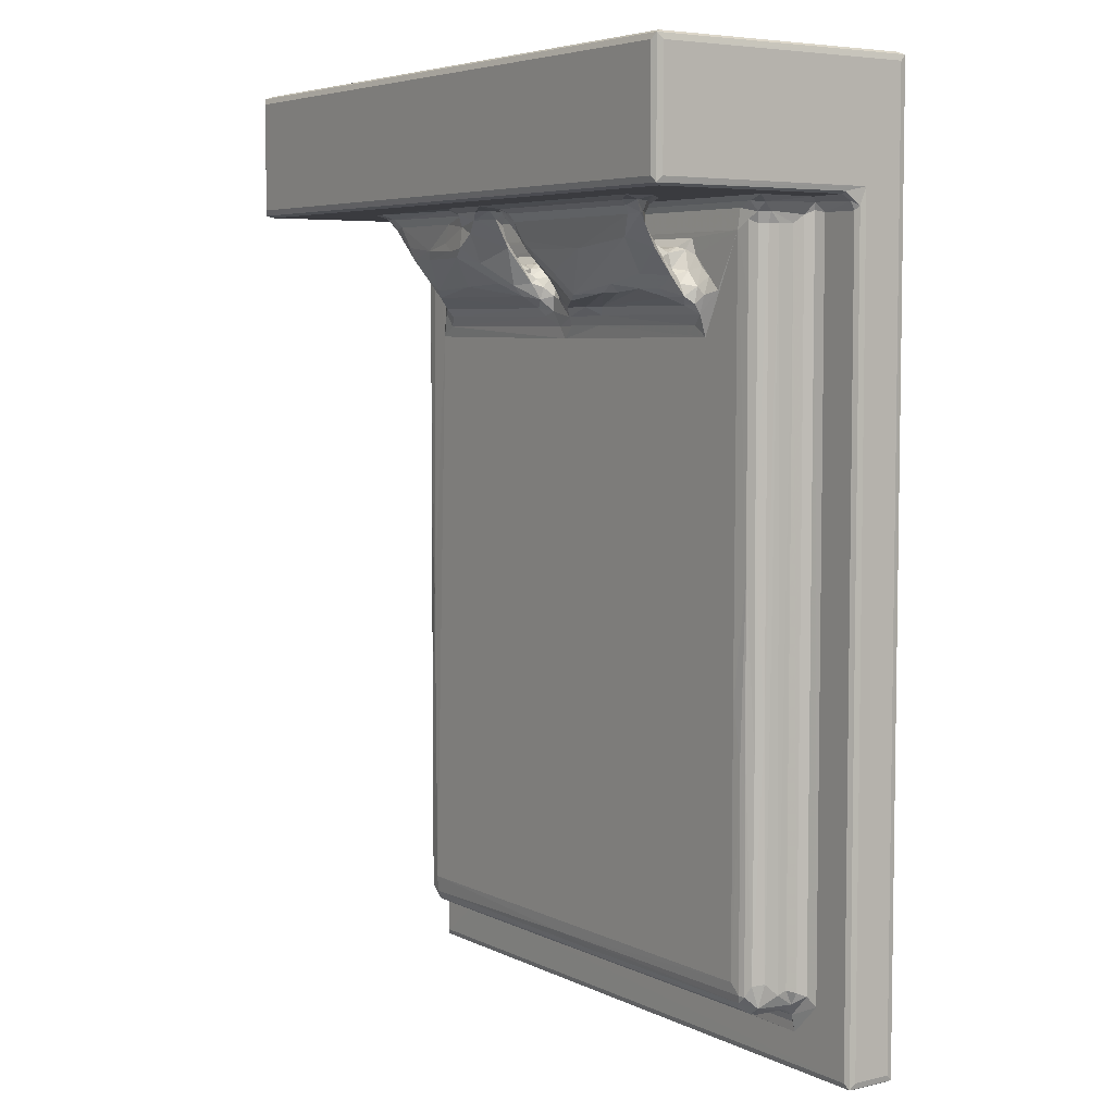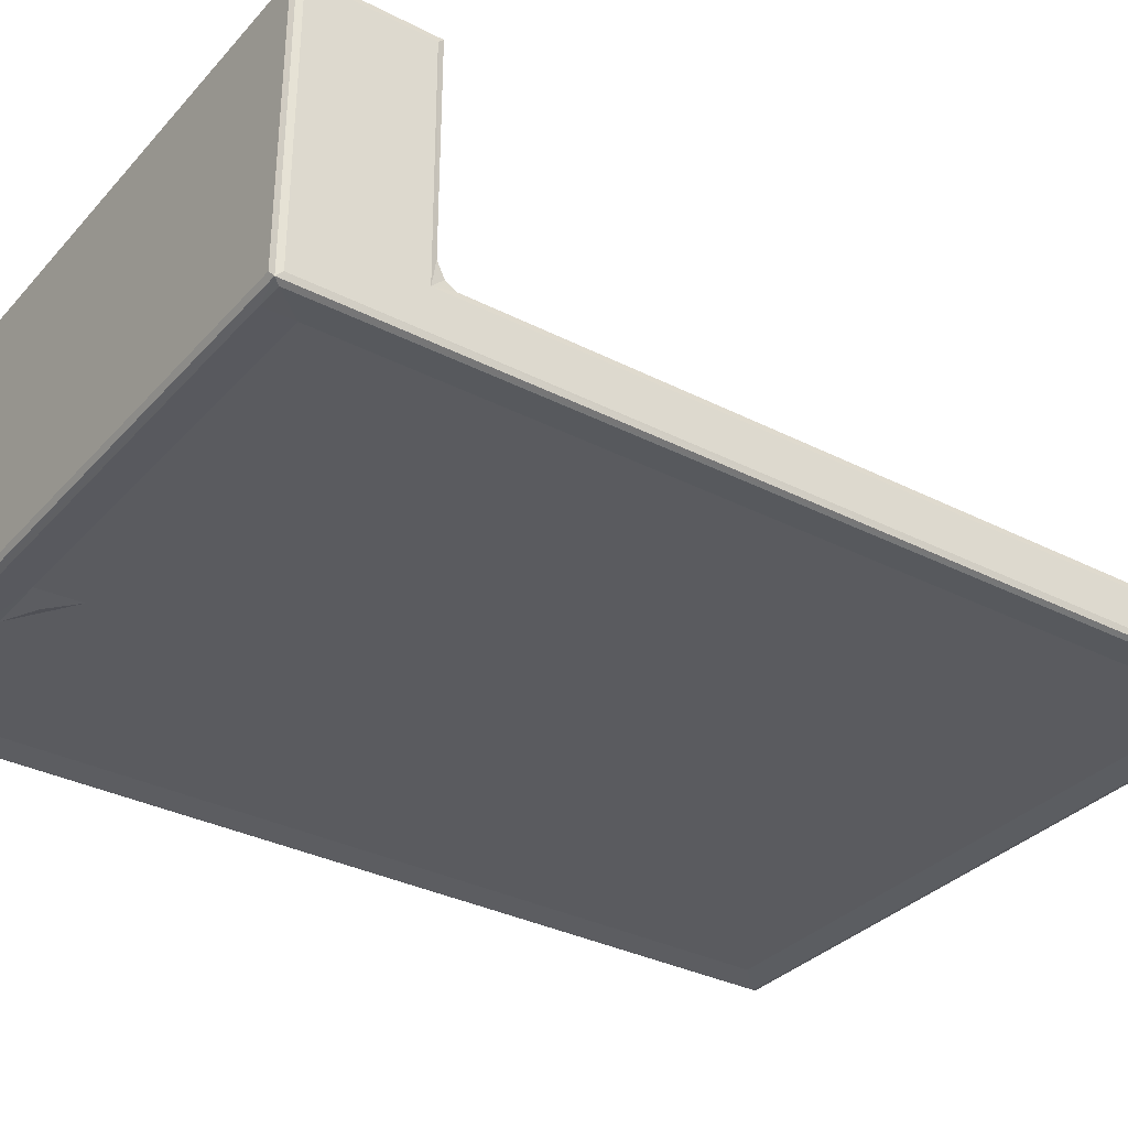
<metadata>
{"format":"obj","ext":"obj","renderer":"f3d","projection":"perspective","resolution":1024,"background":"white","views":[{"elev":5.5,"azim":55.1,"up":"+Y"},{"elev":-33.4,"azim":-125.0,"up":"+Z"}]}
</metadata>
<code>
v 0.1399 0.265 0.2591
v -0.000336 0.8838 0.8854
v 0.6338 -0.0003955 0.8849
v 0.6173 0.8766 0.005568
v -0.0004922 0.885 5.072
v 0.1368 0.2612 5.72
v 0.6339 -0.0005 5.072
v 0.6339 0.8833 6
v 0.6339 85 6
v 0.6369 99.08 -0.00236
v 0.1342 85 5.719
v -0.0004363 99.12 0.8857
v 0.1347 99.74 0.2606
v 3.573 95.89 0.2494
v -0.0003426 87.22 5.102
v 3.695 4.021 0.2495
v 4.789 6.39 6
v 6.028 5.062 6.011
v 7.158 6.467 6.58
v 8.149 6.041 6.525
v 9.154 5.238 6.083
v 5.75 7.712 6.465
v 6.293 8.877 7.26
v 6.685 7.988 7.862
v 6.505 8.795 9.463
v 7.491 6.936 7.971
v 8.326 6.496 7.397
v 7.173 7.416 10.68
v 7.089 8.505 12.09
v 8.73 6.519 9.591
v 8.123 7.191 11.97
v 6.5 10.19 8.437
v 6.621 10.06 10.89
v 9.585 6.675 10.97
v 7.778 8.98 12.7
v 9.187 10.13 13
v 8.857 8.303 12.77
v 7.266 31.27 12.34
v 72.37 0.8836 6
v 65.03 4.197 6.002
v 29.69 7.516 12.36
v 29.34 8.071 12.67
v 33.88 8.756 12.86
v 64.32 6.505 7.35
v 29.39 6.798 11.35
v 34.92 7.18 12
v 63.31 6.504 9.481
v 63.5 10.02 13
v 69.59 0.8763 0.002918
v 64.77 5.226 6.077
v 72.37 -0.0003861 0.885
v 72.86 0.2611 0.2596
v 65.16 6.039 6.512
v 40.34 7.945 12.61
v 63.54 37.55 13
v 6.725 42.23 11.33
v 7.012 38.36 11.98
v 7.994 32.55 12.8
v 5.718 83.96 6.448
v 11.35 73.14 13
v 6.501 83.99 8.438
v 6.292 84.81 7.268
v 8.747 43.91 12.95
v 7.622 41.8 12.6
v 6.947 49.85 11.89
v 7.419 49.94 12.41
v 7.996 52.48 12.8
v 69.32 95.94 0.2495
v 35.15 72.95 13
v 0.1893 85.95 6.431
v 0.1343 86.73 7.911
v 0.6634 86.48 7.517
v 0.6342 86.5 29.11
v 0.6331 100 0.8836
v 6.528 83.99 10.11
v 7.175 73.65 12.26
v 8.02 75.14 12.81
v 6.726 83.91 11.32
v 4.778 85 6
v 9.269 83.36 12.98
v 5.539 85.87 6.481
v 7.95 82.83 12.79
v 7.152 84.68 12.22
v 6.395 85.07 11.35
v 8.833 85.41 12.81
v 13.3 74.25 13.18
v 12.52 75.78 13.49
v 14.1 75.34 13.62
v 13.9 76.22 14.26
v 15.76 77.44 16.33
v 11.64 77.65 13
v 12.85 77.31 13.64
v 13.66 77.39 14.68
v 14.27 78.63 13.98
v 14.31 78.49 15.4
v 16.83 82.8 13
v 15.21 79.33 14.9
v 16.01 80.57 13.78
v 15.89 80.34 15.65
v 16.95 81.63 13.63
v 18.55 82.05 13.64
v 17.55 81.67 14.95
v 18.6 82.92 13
v 19.56 80.91 14.51
v 19.01 81.47 14.62
v 32.04 76.17 14.24
v 31.94 77.43 16.3
v 20.45 80.98 13.69
v 20.05 81.72 13.02
v 63.86 85.41 12.82
v 31.09 80.9 13.81
v 30.22 80.77 14.68
v 32.7 81.71 13
v 39.95 82.81 13
v 34.45 74.23 13.13
v 32.41 75.33 13.61
v 33.18 77.06 14.81
v 33.93 75.84 13.67
v 34.33 77.44 13.86
v 36.81 74.31 13.26
v 36.85 75.21 13.63
v 35.28 77.05 13.89
v 36.2 77.11 14.4
v 45.54 95.97 0.2478
v 45.26 91.4 0.2491
v 32.36 80.54 13.52
v 32.22 79.51 15.5
v 31.84 80.3 15.15
v 63.7 83.33 12.99
v 33.43 78.36 14.58
v 32.84 79.22 15.01
v 33.32 79.62 13.43
v 33.22 80.63 13
v 34.16 79.78 13.03
v 35.98 78.85 13.46
v 36.34 78.55 14.68
v 35.41 79.53 13
v 37.61 81.72 13
v 4.739 86.47 7.564
v 4.805 86.5 12.44
v 5.82 85.99 12.07
v 6.381 86.5 13.9
v 7.668 85.99 13.16
v 3.3 99.12 0.002138
v 14.42 86.49 17.64
v 15.19 86.5 16.13
v 20.87 86.5 16.12
v 72.38 99.11 0.005862
v 72.37 100 0.8865
v 22.28 86.5 17.19
v 72.86 99.74 0.2598
v 31.76 86.5 17.21
v -0.0005 87.32 29.12
v -0.0004657 99.12 29.12
v 0.1394 86.73 29.74
v 0.6321 87.32 30
v 0.1364 99.74 29.74
v 0.6347 99.12 30
v 0.6355 100 29.11
v 14.38 79.89 17.19
v 16.36 79.68 18.54
v 14.49 80.14 17
v 14.61 83.55 19.4
v 13.93 84.92 20.85
v 15.38 83.02 20.47
v 14.29 85.5 19.59
v 14.97 85.26 19.15
v 16.92 78.18 17.28
v 16.75 81.56 20.35
v 20.14 81.44 20.42
v 16.33 83.61 17.58
v 16.76 81.87 15.96
v 17.23 83.87 17.31
v 15.82 84.47 18.36
v 15.89 85.4 17.97
v 17.11 84.93 17.45
v 18.12 82.1 15.99
v 20.37 83.94 17.2
v 20.15 84.83 17.32
v 16.78 82.83 20.87
v 15.81 85.06 21.32
v 20.67 82.38 20.82
v 23.96 78.5 17.92
v 26.82 81.51 21.24
v 20.08 81.47 15.53
v 27.41 82.63 16.16
v 21.74 85.43 18.1
v 22.3 84.51 17.78
v 25.41 85.04 21.32
v 24.62 83.09 21.2
v 25.87 82.2 21.4
v 30.21 78.74 18.07
v 28.44 80.13 19.66
v 30.11 84.32 17.69
v 29.17 83.8 17.02
v 30.49 85.19 18.07
v 28.76 81.45 15.66
v 28.45 84.66 21.58
v 28.14 82.47 21.67
v 28.45 85.81 21.78
v 31.83 78.52 17.29
v 29.44 80.88 19.95
v 32.96 82.4 18.8
v 30.33 81.31 15.9
v 32.57 80.19 16.45
v 31.44 80.8 16.12
v 32.86 83.15 18.9
v 31.85 84.38 18.88
v 30.11 83.9 21.63
v 31.34 85.22 21.99
v 33.22 83.96 19.77
v 33.09 78.78 15.87
v 36.77 79.04 16.03
v 33.1 84.71 19.55
v 32.5 85.71 19.24
v 33.65 85.28 20.77
v 36.68 83.74 19.71
v 37.38 83.61 20.54
v 35.94 85.36 20.35
v 36.93 84.8 19.58
v 35.67 86.14 21.66
v 12.13 86.5 19.6
v 11.4 86.5 21.87
v 13.37 86.44 18.74
v 12.92 86.13 21.52
v 13.93 86.48 22.9
v 13.29 85.76 20.25
v 15.1 85.89 21.83
v 16.43 85.96 16.98
v 20.31 85.94 17
v 29.12 86.5 23.74
v 27.75 86.37 22.64
v 72.37 100 29.12
v 21.89 85.93 17.96
v 72.86 99.74 29.74
v 31.25 86 18.01
v 29.21 86.01 22.56
v 32.71 86.05 22.66
v 35.14 86.5 23.7
v 33.17 86.5 18.24
v 34.21 85.91 19.82
v 35.48 86.5 18.3
v 36.48 85.91 19.13
v 34.14 86.14 21.85
v 35.25 85.94 20.41
v 37.68 85.66 21.8
v 37.3 86.13 22.61
v 64.62 6.626 10.59
v 72.87 0.2597 5.718
v 64.66 6.832 11.41
v 63.45 7.32 12.2
v 64.36 8.04 12.66
v 72.37 -0.0002923 5.072
v 69.32 4.056 0.2496
v 64.58 8.881 12.87
v 68.22 7.453 6.001
v 72.37 1.002 0.003151
v 66.06 7.451 7.394
v 67.28 8.37 6.436
v 65.43 6.882 7.691
v 66.7 8.73 7.262
v 66.48 9.145 8.449
v 65.87 7.662 11.49
v 66.49 8.801 9.509
v 66.36 10.12 11.04
v 65.22 8.839 12.68
v 65.83 9.979 12.26
v 66.28 35.85 11.31
v 67.29 85.24 6.446
v 72.37 85 6
v 66.5 83.99 8.438
v 66.71 84.83 7.263
v 66.47 83.99 10.19
v 64.54 32.44 12.89
v 65.13 32.38 12.73
v 65.87 32.53 12.18
v 65.81 51.7 12.29
v 65.1 49.92 12.78
v 73 0.8833 0.8849
v 73 0.8825 5.074
v 73 99.11 0.8863
v 37.81 76.19 14.58
v 41.42 74.3 13.19
v 41.49 76.23 14.87
v 42.56 75.38 13.67
v 43.59 76.23 14.31
v 58.9 73.16 13
v 37.12 79.3 14.71
v 37.83 80.48 13.62
v 39.41 80.76 14.32
v 37.95 80.17 15.38
v 38.69 81.72 13
v 40.01 81.58 13.77
v 41.24 82.03 13.75
v 41.27 81.8 14.65
v 40.01 81.36 15.34
v 57.48 74.29 13.18
v 57.15 76.24 14.29
v 56.24 77.02 15.83
v 55.33 81.96 13.81
v 54.68 81.7 14.79
v 56.73 82.8 13.01
v 68.22 85 6
v 66.27 83.91 11.32
v 65.82 76.91 12.26
v 65.07 77.19 12.79
v 58.71 75.35 13.55
v 58.05 77.1 14.99
v 58.58 76.35 14.11
v 59.42 77.21 13.6
v 60.86 77.65 13.06
v 57.19 79.59 13.82
v 56.14 79.8 15.07
v 56.33 81.68 13.52
v 58.64 78.04 13.85
v 57.55 78.32 15.13
v 56.93 79.25 15.22
v 57.31 81.16 13.03
v 58.3 79.96 13.07
v 55.76 81.34 15.22
v 59.43 79.07 13.03
v 65 84.32 12.78
v 65.86 83.9 12.21
v 66.61 85.07 11.31
v 66.05 85 12.48
v 47.95 94.16 0.0517
v 45.25 86.5 18.28
v 68.17 86.5 13.9
v 45.8 86.5 17.2
v 51.96 95.95 0.2484
v 65.77 86 13.16
v 56.86 86.5 17.22
v 60.71 86.5 20.81
v 67.53 85.99 6.599
v 72.37 85.87 6.447
v 67.08 85.89 12.43
v 68.19 86.45 7.452
v 72.37 86.5 7.593
v 72.87 85.45 5.729
v 73 87.25 5.119
v 72.87 86.72 7.548
v 42.43 76.81 17.4
v 38.37 78.59 16.69
v 37.28 79.86 16.16
v 38.14 81.86 19.81
v 39.48 80.49 19.29
v 41.5 78.5 18.41
v 39.49 82.06 20.38
v 41.87 79.73 19.26
v 37.1 83.75 19.26
v 38.38 80.61 16.09
v 39.91 82.31 16.59
v 38.49 83.51 18.24
v 39.1 84.27 18.75
v 38.92 85.24 19.24
v 41.35 82.65 16.49
v 41.59 82.1 15.8
v 38.44 82.98 20.69
v 37.81 84.84 21.24
v 43.84 77.39 18.09
v 48.31 77.54 17.59
v 47.88 81.9 20.38
v 45.75 85.3 19.15
v 45.27 84.44 18.71
v 45.39 83.96 18.07
v 57.24 84.86 21.25
v 50.19 77.57 17.12
v 50.23 78.39 18.14
v 53.84 83.47 17.16
v 46.74 85.02 18.35
v 54.68 82 15.94
v 54.21 77.87 17.58
v 55.36 79.29 18.39
v 55.86 82.73 20.57
v 55.51 84.06 17.92
v 55.95 84.95 18.23
v 56.36 77.83 16.67
v 57.88 79.08 16.48
v 56.3 80.88 16.31
v 57.89 81.76 18.52
v 55.62 82.14 16.62
v 56.76 83.83 18.79
v 57.35 85.28 19.34
v 58.6 84.99 20.74
v 58.42 85.02 20.32
v 44.89 85.98 19.02
v 72.86 86.73 29.74
v 72.37 86.5 29.11
v 72.37 87.32 30
v 46.79 85.9 18.02
v 60.36 86.5 23.74
v 57.71 85.67 21.8
v 56.37 85.93 18.02
v 58.18 86.13 22.61
v 72.37 99.12 30
v 58.95 86.1 20.2
v 59.59 86.13 21.85
v 73 87.33 29.12
v 73 99.12 29.12
f 1 5 2
f 1 6 5
f 1 3 6
f 6 3 7
f 6 8 9
f 1 10 4
f 6 9 11
f 5 6 11
f 1 2 12
f 1 12 13
f 1 13 10
f 10 14 4
f 2 5 12
f 12 5 15
f 5 11 15
f 8 18 17
f 18 19 17
f 18 20 19
f 18 21 20
f 17 19 22
f 22 24 23
f 22 19 24
f 24 26 25
f 24 19 26
f 19 27 26
f 19 20 27
f 25 26 28
f 25 28 29
f 26 27 30
f 26 31 28
f 26 30 31
f 23 24 32
f 24 25 32
f 31 29 28
f 29 31 35
f 25 29 33
f 35 37 36
f 30 34 31
f 31 37 35
f 29 35 38
f 8 39 18
f 39 40 18
f 18 40 21
f 31 41 37
f 41 42 37
f 42 43 37
f 37 43 36
f 20 44 27
f 34 45 31
f 31 46 41
f 45 46 31
f 6 39 8
f 27 47 30
f 30 47 34
f 43 48 36
f 1 4 49
f 4 16 49
f 40 50 21
f 21 50 20
f 1 51 3
f 1 52 51
f 1 49 52
f 50 53 20
f 20 53 44
f 44 47 27
f 42 54 43
f 41 54 42
f 46 54 41
f 33 29 56
f 29 38 57
f 56 29 57
f 35 36 58
f 4 14 16
f 17 22 59
f 8 17 9
f 22 23 59
f 38 35 58
f 23 32 61
f 32 25 61
f 59 23 62
f 23 61 62
f 58 36 63
f 36 60 63
f 57 38 64
f 58 63 64
f 38 58 64
f 57 64 65
f 56 57 65
f 65 64 66
f 64 67 66
f 64 63 67
f 36 55 60
f 16 14 68
f 60 55 69
f 11 9 70
f 15 11 70
f 70 71 15
f 70 72 71
f 61 25 75
f 25 33 75
f 33 56 75
f 65 66 76
f 66 67 76
f 56 65 76
f 67 63 77
f 75 56 78
f 56 76 78
f 9 17 79
f 17 59 79
f 76 67 77
f 77 63 80
f 63 60 80
f 79 59 81
f 78 76 83
f 76 77 82
f 77 80 82
f 59 62 81
f 61 84 62
f 61 75 84
f 76 82 83
f 75 78 84
f 78 83 84
f 83 82 85
f 82 80 85
f 60 86 87
f 86 88 87
f 87 88 89
f 80 60 91
f 60 92 91
f 60 87 92
f 89 93 92
f 87 89 92
f 92 94 91
f 92 95 94
f 92 93 95
f 91 96 80
f 94 98 91
f 94 97 98
f 97 99 98
f 91 98 96
f 98 100 96
f 100 102 101
f 98 102 100
f 100 103 96
f 100 101 103
f 104 101 105
f 101 102 105
f 96 103 80
f 89 106 90
f 88 106 89
f 106 107 90
f 60 69 86
f 104 109 101
f 104 108 109
f 101 109 103
f 103 109 80
f 85 80 110
f 108 104 111
f 111 104 112
f 108 113 109
f 108 111 113
f 109 113 114
f 109 114 80
f 69 115 86
f 86 116 88
f 86 115 116
f 88 116 106
f 106 118 117
f 116 118 106
f 115 118 116
f 69 120 115
f 115 121 118
f 118 122 119
f 118 121 122
f 115 120 121
f 121 123 122
f 126 128 127
f 111 128 126
f 111 112 128
f 114 129 80
f 111 126 113
f 119 117 118
f 119 130 117
f 130 132 131
f 126 131 132
f 126 127 131
f 126 132 133
f 130 134 132
f 130 119 134
f 132 134 133
f 119 122 135
f 122 136 135
f 122 123 136
f 119 137 134
f 119 135 137
f 137 135 138
f 126 133 113
f 133 134 113
f 134 137 113
f 137 138 113
f 113 138 114
f 9 81 70
f 9 79 81
f 70 81 72
f 72 139 140
f 81 139 72
f 139 141 140
f 139 81 141
f 72 140 73
f 140 141 142
f 62 141 81
f 62 84 141
f 83 143 141
f 84 83 141
f 83 85 143
f 141 143 142
f 14 10 144
f 10 13 144
f 142 146 145
f 142 147 146
f 14 144 124
f 124 144 148
f 85 110 143
f 142 150 147
f 13 74 151
f 144 13 151
f 71 153 15
f 15 153 154
f 15 154 12
f 71 155 153
f 71 72 155
f 155 72 73
f 155 158 157
f 155 156 158
f 153 155 157
f 13 157 74
f 12 157 13
f 157 159 74
f 12 154 157
f 153 157 154
f 93 160 95
f 93 89 160
f 160 90 161
f 89 90 160
f 95 97 94
f 95 160 162
f 162 160 163
f 162 163 99
f 160 165 164
f 160 164 163
f 163 164 166
f 163 166 167
f 90 168 161
f 97 162 99
f 97 95 162
f 161 170 169
f 168 170 161
f 99 102 98
f 99 172 102
f 172 171 173
f 172 99 171
f 99 163 171
f 163 174 171
f 163 167 174
f 171 174 175
f 171 176 173
f 171 175 176
f 172 173 177
f 102 172 177
f 102 177 105
f 177 173 178
f 173 179 178
f 173 176 179
f 161 165 160
f 161 169 165
f 165 169 180
f 165 180 164
f 164 180 181
f 169 182 180
f 169 170 182
f 180 182 181
f 90 183 168
f 168 184 170
f 104 105 185
f 177 178 185
f 105 177 185
f 185 178 186
f 178 179 187
f 178 187 188
f 181 182 189
f 170 191 182
f 170 184 191
f 182 191 190
f 90 107 183
f 183 192 184
f 192 193 184
f 168 183 184
f 178 188 194
f 178 194 195
f 186 178 195
f 188 187 194
f 194 187 196
f 104 185 197
f 185 186 197
f 104 197 112
f 182 190 189
f 190 191 198
f 184 199 191
f 190 198 189
f 198 200 189
f 191 199 198
f 107 192 183
f 107 201 192
f 192 201 202
f 202 201 203
f 193 192 202
f 186 195 197
f 112 197 204
f 197 195 204
f 195 194 204
f 128 206 205
f 112 206 128
f 112 204 206
f 206 204 207
f 204 208 207
f 204 194 208
f 194 196 208
f 184 202 199
f 184 193 202
f 202 209 199
f 199 209 198
f 209 210 198
f 202 203 209
f 106 117 107
f 117 201 107
f 117 212 201
f 117 130 212
f 131 205 212
f 131 127 205
f 128 205 127
f 212 205 203
f 130 131 212
f 212 203 201
f 136 123 213
f 205 207 203
f 206 207 205
f 203 207 211
f 207 214 211
f 207 208 214
f 208 215 214
f 203 211 209
f 209 211 210
f 211 214 216
f 211 216 210
f 217 219 220
f 217 221 219
f 217 218 221
f 73 140 222
f 140 142 222
f 222 223 73
f 142 145 222
f 222 145 224
f 224 145 166
f 223 222 225
f 227 225 222
f 227 164 225
f 222 224 227
f 166 227 224
f 166 164 227
f 164 228 225
f 225 226 223
f 225 228 226
f 146 229 145
f 167 166 145
f 167 175 174
f 167 145 175
f 145 229 175
f 175 229 176
f 146 147 229
f 147 230 229
f 176 230 179
f 176 229 230
f 164 181 228
f 228 232 226
f 226 232 231
f 223 226 73
f 159 233 149
f 159 157 233
f 179 230 187
f 147 150 230
f 230 234 187
f 230 150 234
f 181 189 228
f 189 200 228
f 228 200 232
f 187 234 196
f 142 152 150
f 150 152 234
f 226 231 73
f 74 159 149
f 233 157 235
f 158 235 157
f 196 234 236
f 152 236 234
f 208 236 215
f 196 236 208
f 200 237 232
f 232 237 231
f 198 210 237
f 200 198 237
f 210 238 237
f 237 238 231
f 238 239 231
f 152 142 240
f 152 240 236
f 236 240 215
f 240 241 215
f 142 242 240
f 240 242 241
f 214 241 216
f 214 215 241
f 216 241 244
f 210 244 238
f 210 216 244
f 238 244 239
f 241 242 245
f 241 245 244
f 219 245 242
f 219 243 220
f 219 242 243
f 219 221 245
f 244 245 221
f 244 221 239
f 246 247 221
f 221 247 239
f 231 239 73
f 3 51 7
f 47 248 34
f 34 248 45
f 6 249 39
f 7 249 6
f 248 250 45
f 46 251 54
f 45 251 46
f 45 250 251
f 54 252 43
f 54 251 252
f 36 48 55
f 51 253 7
f 7 253 249
f 49 16 254
f 252 255 43
f 43 255 48
f 50 40 53
f 40 256 53
f 52 49 257
f 49 254 257
f 40 39 256
f 53 259 258
f 53 256 259
f 44 248 47
f 53 258 260
f 53 260 44
f 259 261 258
f 258 261 262
f 260 263 248
f 260 258 263
f 44 260 248
f 258 262 264
f 258 264 263
f 251 250 252
f 252 266 255
f 248 263 250
f 250 263 252
f 252 263 266
f 264 265 263
f 263 265 267
f 266 263 267
f 265 268 267
f 259 256 269
f 256 39 270
f 261 271 262
f 259 272 261
f 261 272 271
f 262 271 264
f 264 273 265
f 48 255 274
f 267 275 266
f 255 266 275
f 265 273 268
f 255 275 274
f 259 269 272
f 48 274 55
f 268 276 267
f 254 148 257
f 267 276 275
f 16 68 254
f 268 277 276
f 276 278 275
f 276 277 278
f 274 275 278
f 271 273 264
f 55 274 278
f 52 279 249
f 51 249 253
f 51 52 249
f 249 279 280
f 39 249 270
f 52 281 279
f 279 281 280
f 257 148 52
f 121 282 123
f 69 283 120
f 120 283 121
f 121 284 282
f 283 285 121
f 121 285 284
f 285 286 284
f 69 287 283
f 136 288 135
f 135 289 138
f 135 288 289
f 289 291 290
f 288 291 289
f 289 292 138
f 289 290 292
f 138 292 114
f 290 293 292
f 292 293 114
f 293 295 294
f 293 296 295
f 290 296 293
f 293 294 114
f 68 14 125
f 287 297 283
f 285 298 286
f 283 297 285
f 298 299 286
f 294 295 300
f 294 300 114
f 110 80 129
f 300 295 301
f 300 302 114
f 114 302 129
f 269 256 303
f 55 278 129
f 273 304 268
f 268 304 277
f 304 305 277
f 277 306 278
f 277 305 306
f 256 270 303
f 129 278 306
f 69 55 287
f 297 307 285
f 285 307 298
f 298 309 308
f 307 309 298
f 297 287 307
f 307 310 309
f 307 311 310
f 307 287 311
f 287 55 129
f 287 129 311
f 312 314 313
f 315 316 308
f 312 316 315
f 312 317 316
f 312 313 317
f 312 318 314
f 312 315 319
f 312 319 318
f 314 320 313
f 300 320 314
f 300 301 320
f 300 314 302
f 314 318 302
f 315 309 310
f 315 308 309
f 315 310 321
f 310 311 321
f 315 321 319
f 311 129 321
f 318 129 302
f 319 321 318
f 321 129 318
f 254 68 148
f 129 306 322
f 304 323 305
f 305 323 306
f 271 324 273
f 271 272 324
f 110 129 325
f 323 322 306
f 273 324 304
f 304 325 323
f 304 324 325
f 323 325 322
f 325 129 322
f 14 124 125
f 143 328 142
f 142 328 327
f 328 329 327
f 125 124 326
f 125 326 330
f 110 331 143
f 143 331 328
f 328 332 329
f 326 124 330
f 144 151 148
f 124 148 330
f 151 74 149
f 125 330 68
f 269 303 334
f 303 335 334
f 303 270 335
f 269 334 272
f 272 336 324
f 272 334 336
f 110 325 331
f 324 336 325
f 325 336 331
f 331 336 328
f 334 337 336
f 337 338 328
f 334 335 337
f 335 338 337
f 336 337 328
f 330 148 68
f 280 339 249
f 270 249 339
f 281 340 280
f 280 340 339
f 52 151 281
f 148 151 52
f 270 339 335
f 339 340 341
f 335 341 338
f 335 339 341
f 149 233 151
f 282 284 342
f 123 282 343
f 123 343 213
f 136 213 288
f 288 213 344
f 288 344 291
f 213 345 218
f 213 343 345
f 343 346 345
f 282 342 343
f 343 347 346
f 342 347 343
f 346 349 348
f 346 347 349
f 344 213 350
f 344 350 351
f 291 344 351
f 291 351 290
f 351 353 352
f 351 350 353
f 213 217 350
f 213 218 217
f 350 217 220
f 350 355 354
f 350 220 355
f 353 350 354
f 351 352 296
f 290 351 296
f 296 352 356
f 296 357 295
f 296 356 357
f 352 353 354
f 352 354 356
f 345 346 348
f 345 348 358
f 218 358 359
f 218 345 358
f 218 359 221
f 347 360 349
f 342 360 347
f 284 361 342
f 284 286 361
f 360 362 349
f 354 355 363
f 356 354 364
f 354 363 364
f 356 364 365
f 348 362 358
f 349 362 348
f 362 366 358
f 358 366 359
f 342 361 360
f 361 286 367
f 361 368 360
f 367 368 361
f 357 356 369
f 365 364 370
f 364 363 370
f 357 369 371
f 295 357 371
f 286 299 372
f 286 372 367
f 367 372 368
f 368 372 373
f 360 368 374
f 368 373 374
f 295 371 301
f 365 370 375
f 356 365 375
f 375 370 376
f 356 375 369
f 360 374 362
f 299 377 372
f 372 377 373
f 299 308 377
f 298 308 299
f 308 316 378
f 308 378 377
f 317 379 378
f 313 379 317
f 317 378 316
f 378 379 380
f 373 380 374
f 377 378 373
f 373 378 380
f 371 381 320
f 301 371 320
f 369 375 371
f 381 371 375
f 375 376 382
f 320 381 379
f 313 320 379
f 379 381 380
f 381 375 380
f 380 375 382
f 382 376 383
f 380 382 384
f 382 385 384
f 383 385 382
f 362 374 366
f 380 384 374
f 374 384 366
f 142 327 242
f 220 243 355
f 221 359 246
f 242 386 243
f 242 327 386
f 355 243 363
f 363 243 386
f 359 366 246
f 155 387 156
f 73 387 155
f 239 388 73
f 156 389 158
f 329 390 327
f 327 363 386
f 327 390 363
f 370 363 390
f 247 391 239
f 246 392 247
f 366 392 246
f 370 390 376
f 376 390 393
f 329 393 390
f 392 394 247
f 247 394 391
f 239 391 388
f 73 388 387
f 387 389 156
f 389 395 158
f 329 332 393
f 376 393 383
f 332 333 393
f 393 396 383
f 393 333 396
f 383 396 385
f 328 333 332
f 385 397 384
f 385 396 397
f 396 333 397
f 384 397 392
f 392 397 394
f 366 384 392
f 394 397 391
f 397 333 391
f 333 388 391
f 328 338 333
f 333 338 388
f 158 395 235
f 341 340 387
f 338 341 387
f 387 340 398
f 398 340 399
f 338 387 388
f 398 235 387
f 389 387 235
f 398 399 235
f 340 281 399
f 281 151 399
f 399 151 235
f 233 235 151
f 389 235 395

</code>
